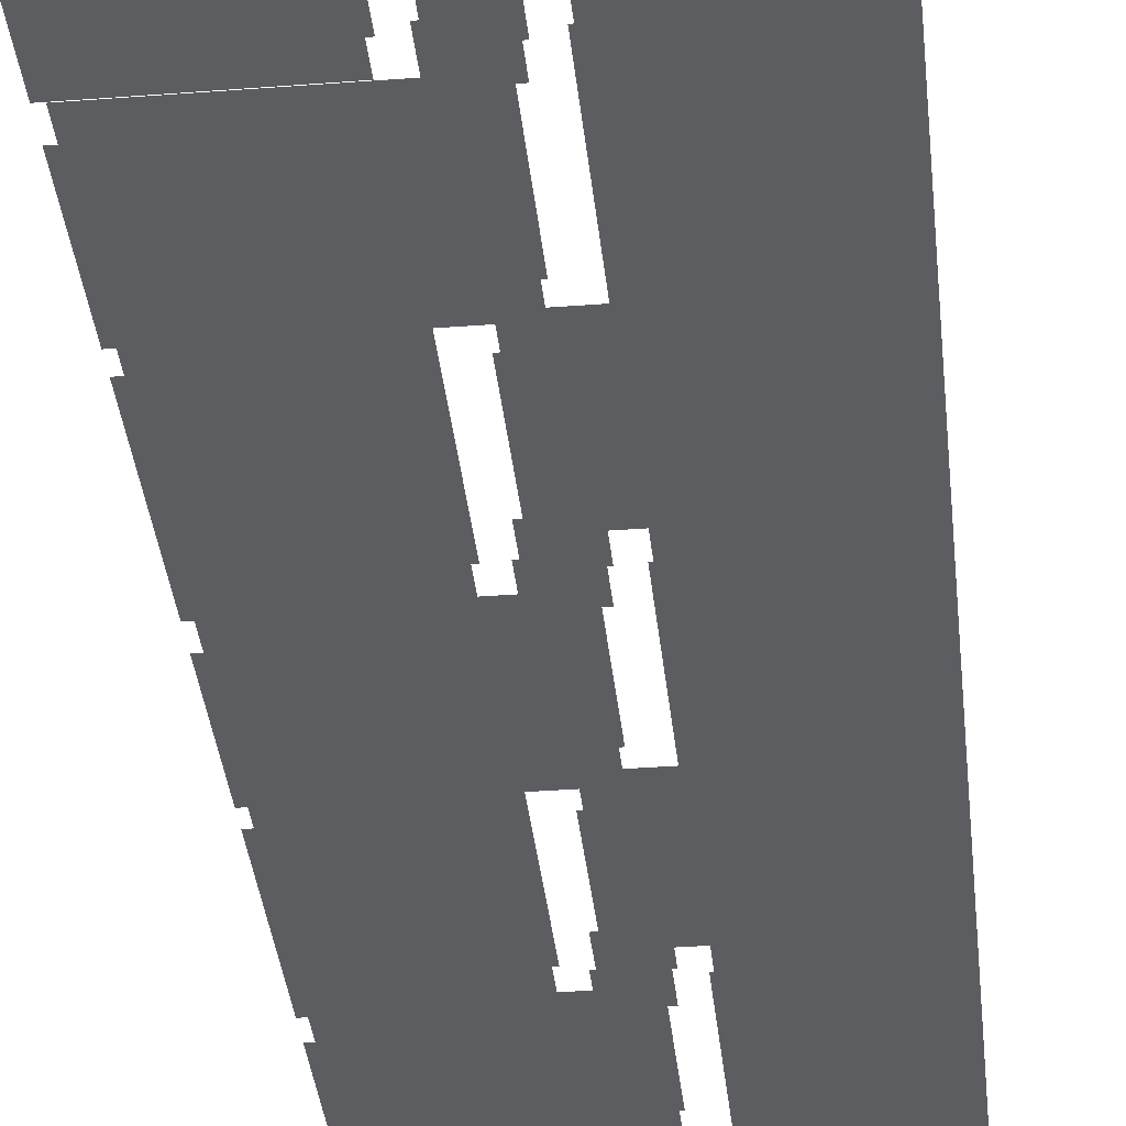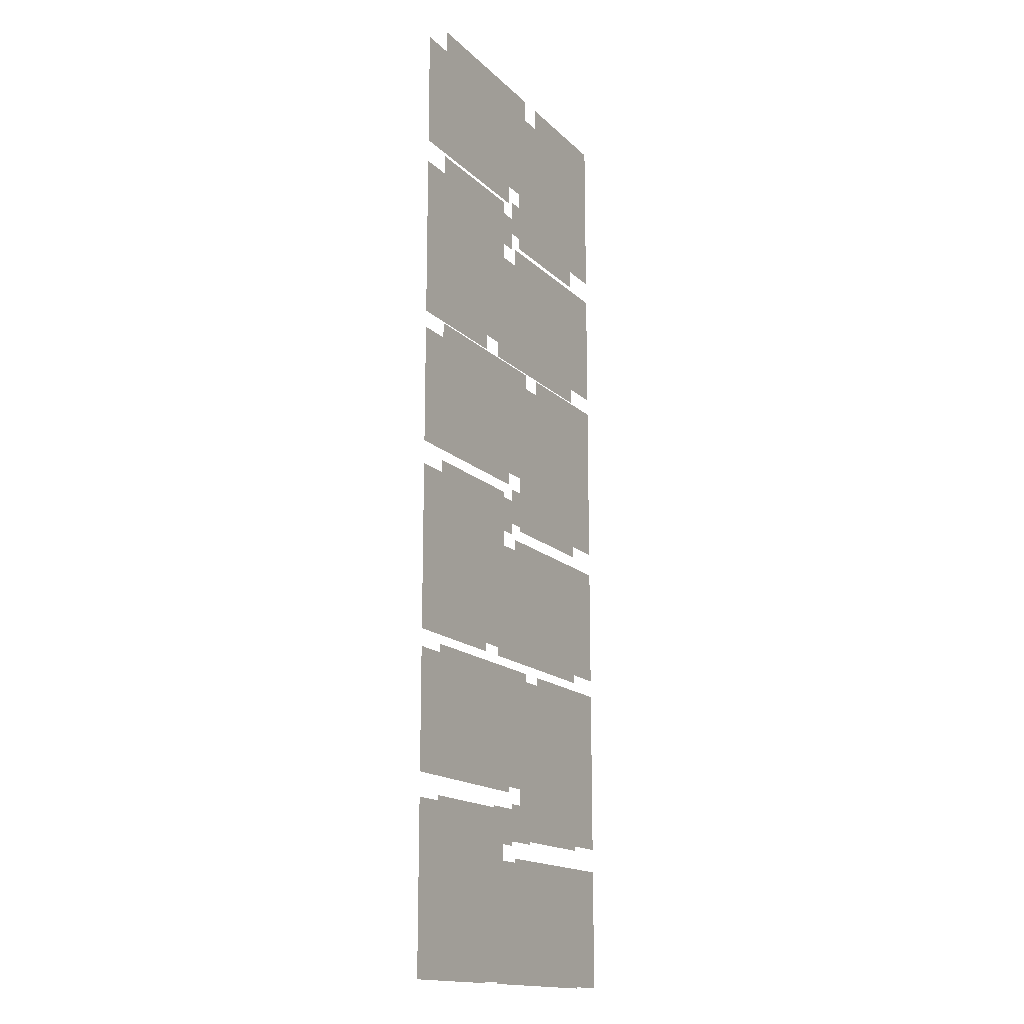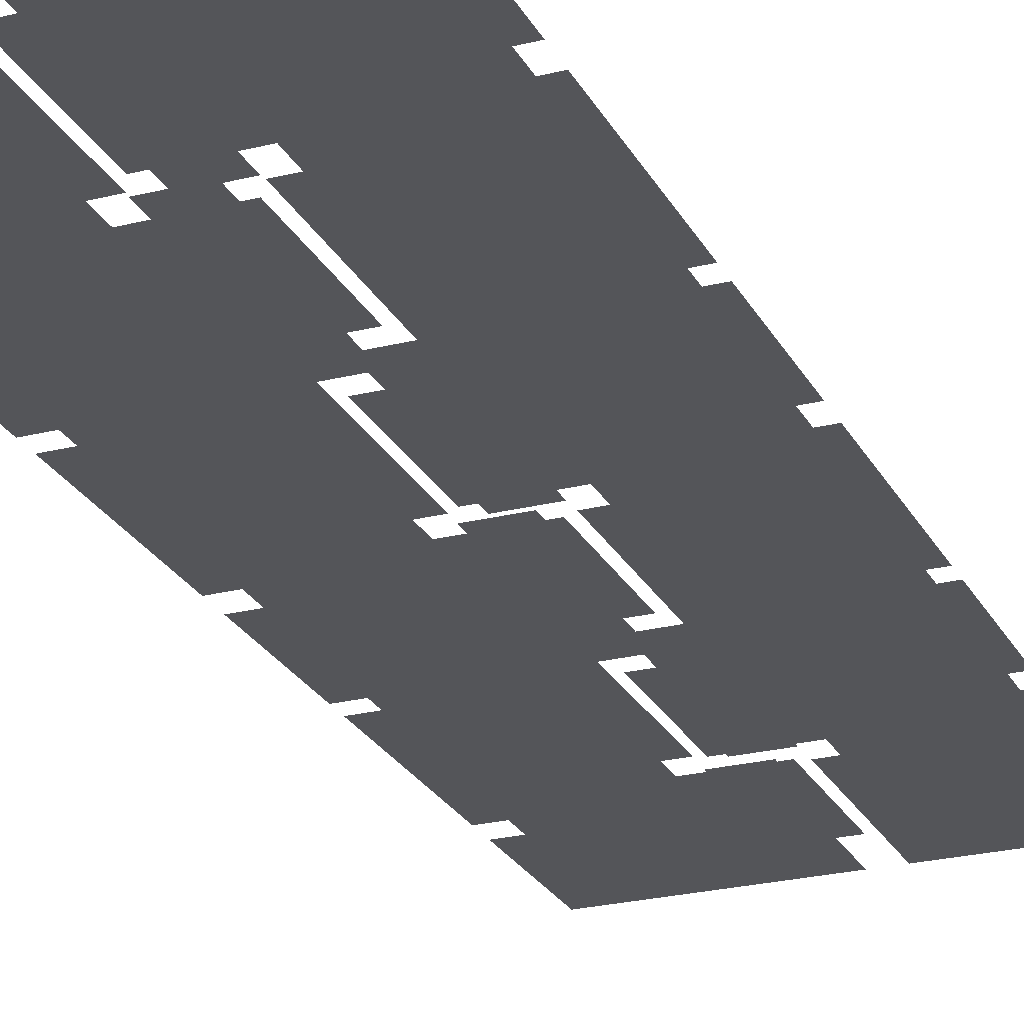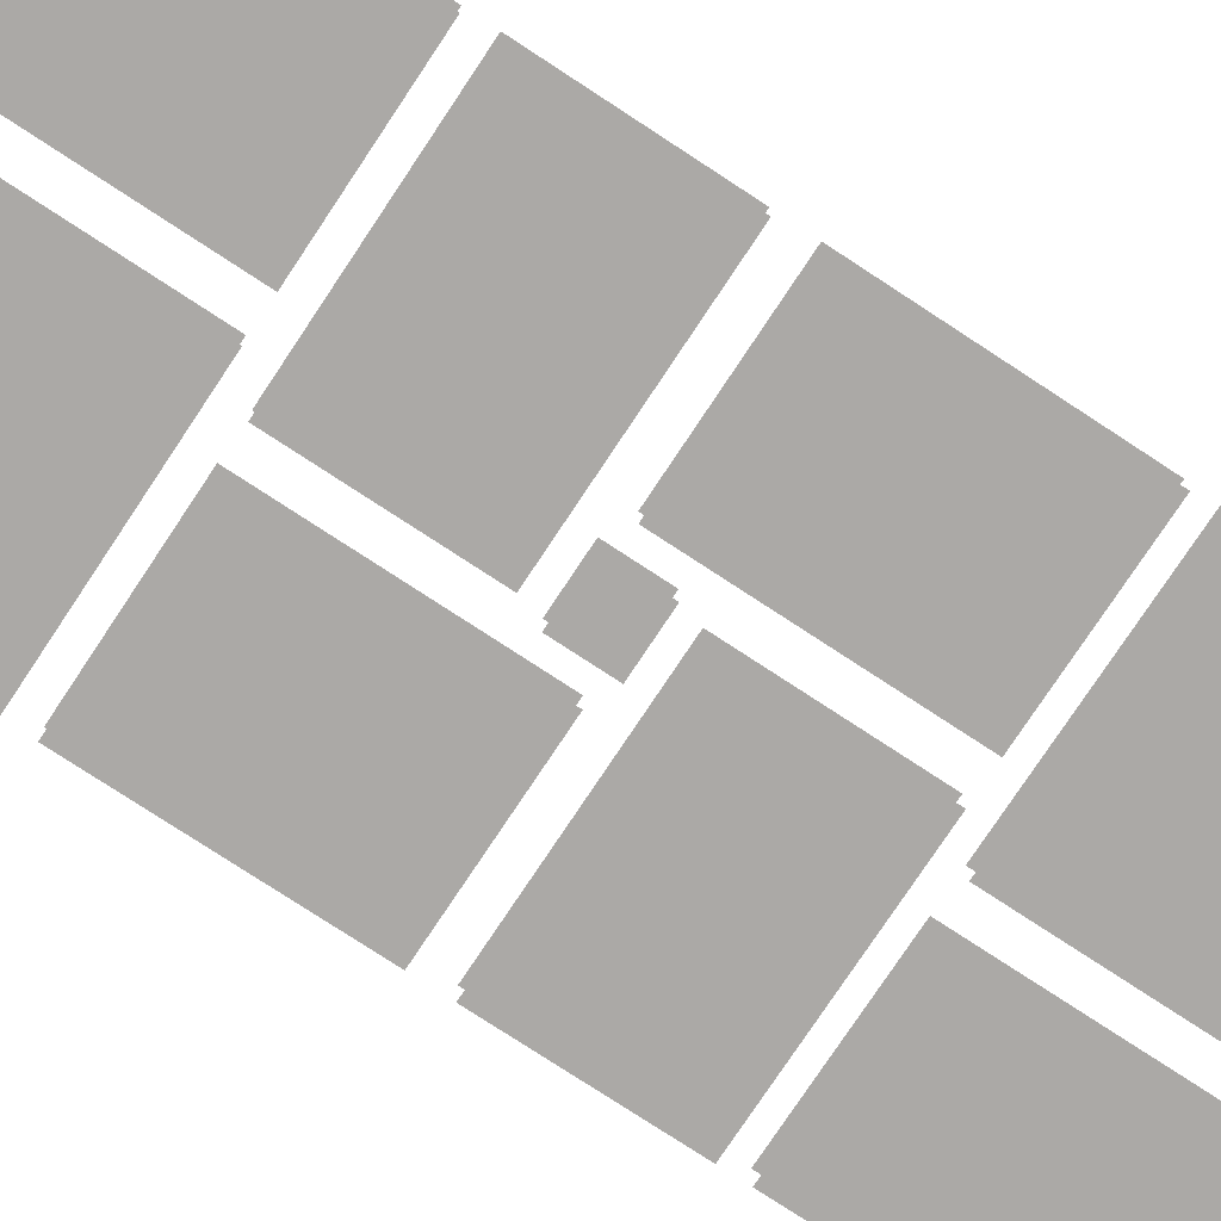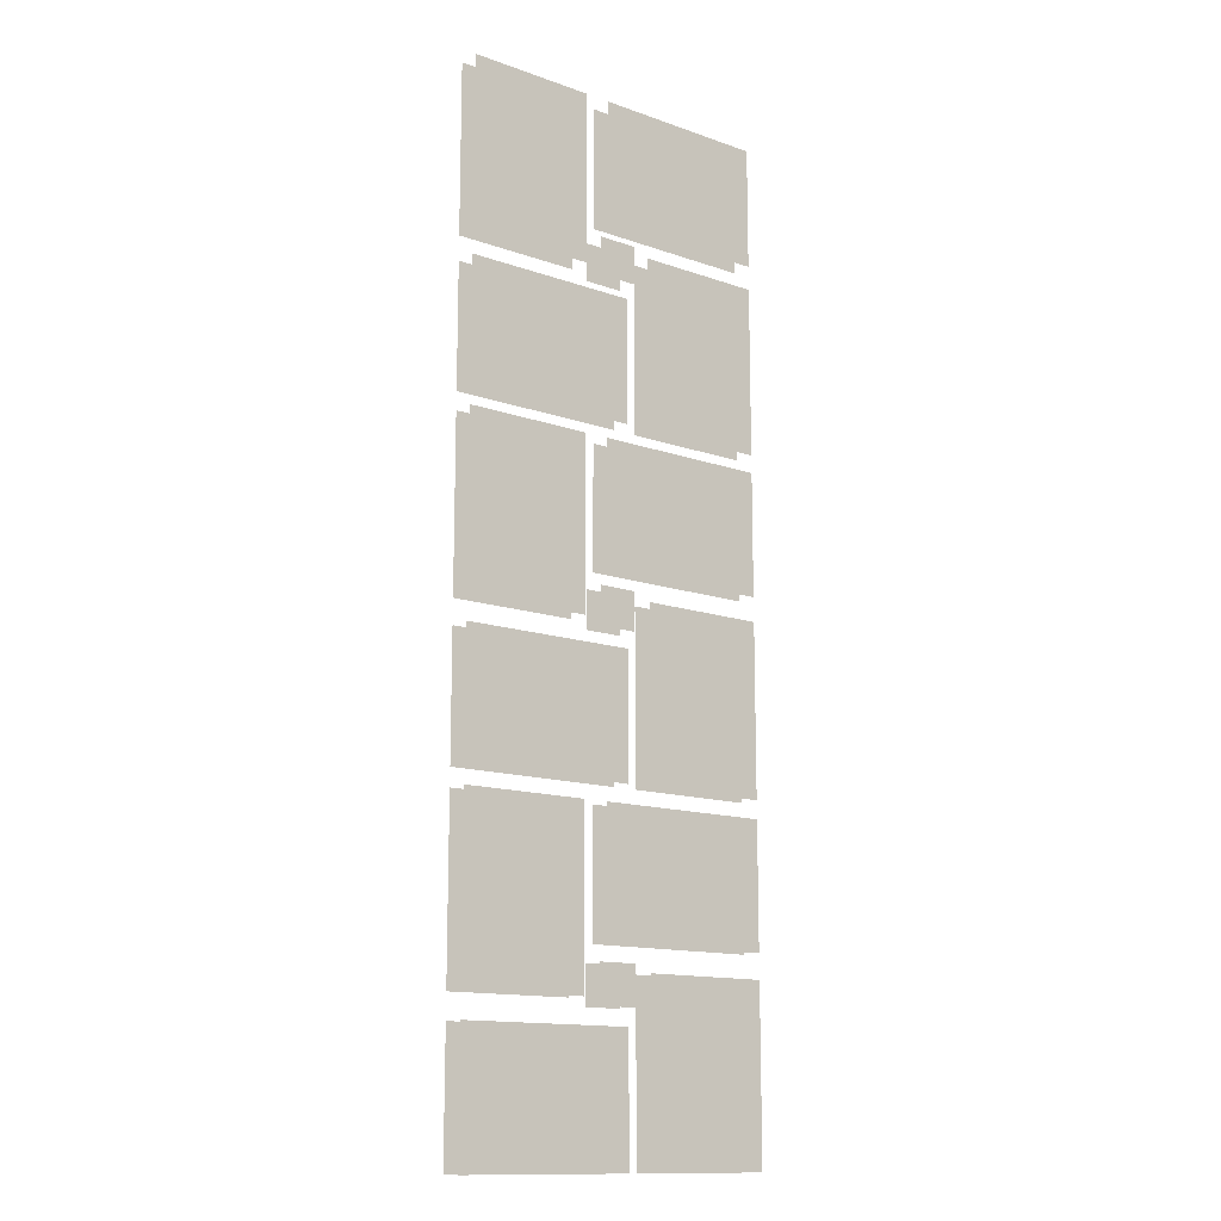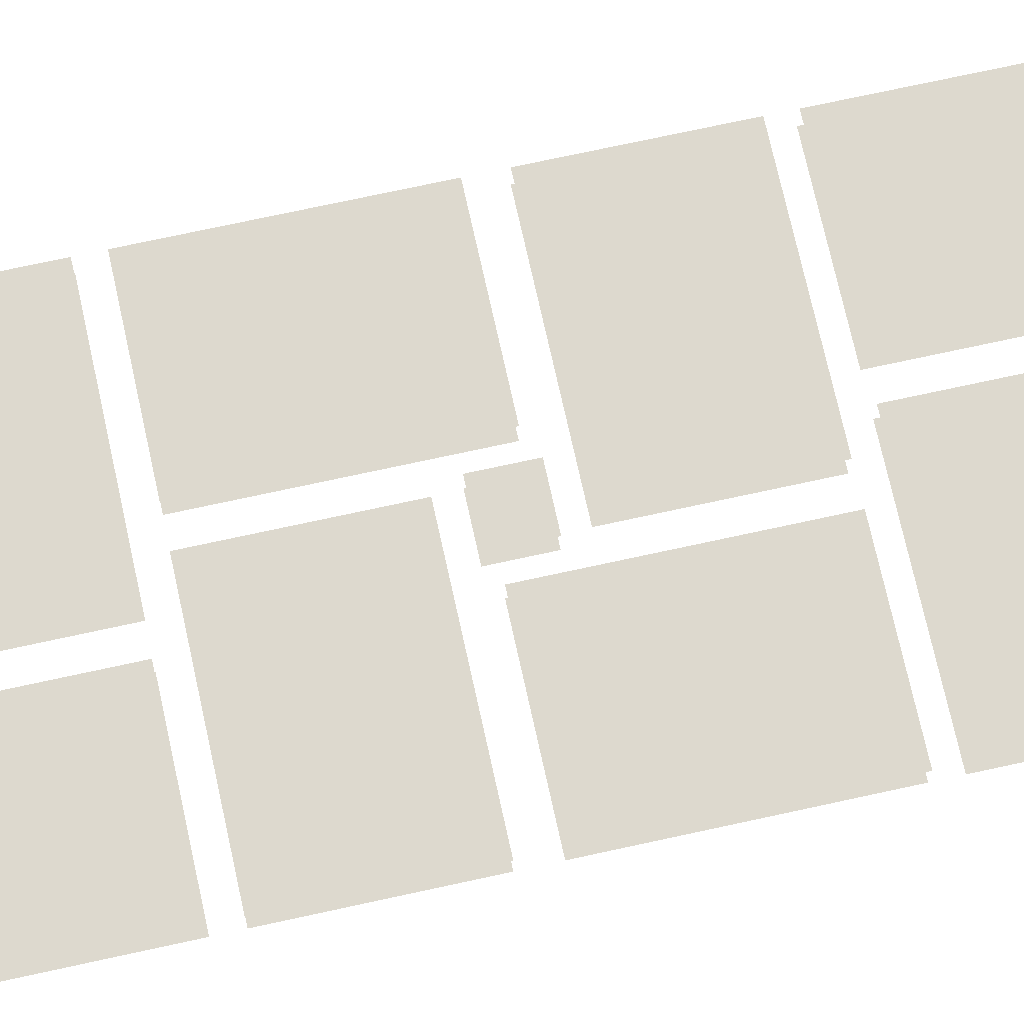
<metadata>
{"format":"obj","ext":"obj","renderer":"f3d","projection":"perspective","resolution":1024,"background":"white","views":[{"elev":-35.7,"azim":5.8,"up":"+Z"},{"elev":-16.0,"azim":-61.2,"up":"+Y"},{"elev":-24.8,"azim":-157.8,"up":"+Z"},{"elev":-75.6,"azim":56.6,"up":"+Z"},{"elev":-13.6,"azim":141.7,"up":"+Y"},{"elev":71.8,"azim":-102.4,"up":"+Z"}]}
</metadata>
<code>
v 52.15 163.7 -4.59
v 11.7 163.7 -4.59
v 52.15 217.5 -4.59
v 11.7 217.5 -4.59
v -3.765 117.1 -4.59
v -3.765 156 -4.59
v 52.15 117.1 -4.59
v 52.15 156 -4.59
v -52.15 170.9 -4.59
v -11.7 170.9 -4.59
v -52.15 117.1 -4.59
v -11.7 117.1 -4.59
v 3.765 217.5 -4.59
v 3.765 178.6 -4.59
v -52.15 217.5 -4.59
v -52.15 178.6 -4.59
v -6.218 173.3 -4.59
v -6.218 161.3 -4.59
v 6.218 161.3 -4.59
v 6.218 173.3 -4.59
v 52.15 57.57 -4.59
v 11.7 57.57 -4.59
v 52.15 111.4 -4.59
v 11.7 111.4 -4.59
v -3.765 10.97 -4.59
v -3.765 49.93 -4.59
v 52.15 10.97 -4.59
v 52.15 49.93 -4.59
v -52.15 64.83 -4.59
v -11.7 64.83 -4.59
v -52.15 10.97 -4.59
v -11.7 10.97 -4.59
v 3.765 111.4 -4.59
v 3.765 72.47 -4.59
v -52.15 111.4 -4.59
v -52.15 72.47 -4.59
v -6.218 67.19 -4.59
v -6.218 55.21 -4.59
v 6.218 55.21 -4.59
v 6.218 67.19 -4.59
v 52.15 269.8 -4.59
v 11.7 269.8 -4.59
v 52.15 323.6 -4.59
v 11.7 323.6 -4.59
v -3.765 223.2 -4.59
v -3.765 262.1 -4.59
v 52.15 223.2 -4.59
v 52.15 262.1 -4.59
v -52.15 277 -4.59
v -11.7 277 -4.59
v -52.15 223.2 -4.59
v -11.7 223.2 -4.59
v 3.765 323.6 -4.59
v 3.765 284.7 -4.59
v -52.15 323.6 -4.59
v -52.15 284.7 -4.59
v -6.218 279.4 -4.59
v -6.218 267.4 -4.59
v 6.218 267.4 -4.59
v 6.218 279.4 -4.59
v 52.15 163.7 -11.27
v 11.7 163.7 -11.27
v 52.15 217.5 -11.27
v 11.7 217.5 -11.27
v -3.765 117.1 -11.27
v -3.765 156 -11.27
v 52.15 117.1 -11.27
v 52.15 156 -11.27
v -52.15 170.9 -11.27
v -11.7 170.9 -11.27
v -52.15 117.1 -11.27
v -11.7 117.1 -11.27
v 3.765 217.5 -11.27
v 3.765 178.6 -11.27
v -52.15 217.5 -11.27
v -52.15 178.6 -11.27
v -6.218 173.3 -11.27
v -6.218 161.3 -11.27
v 6.218 161.3 -11.27
v 6.218 173.3 -11.27
v 52.15 57.57 -11.27
v 11.7 57.57 -11.27
v 52.15 111.4 -11.27
v 11.7 111.4 -11.27
v -3.765 10.97 -11.27
v -3.765 49.93 -11.27
v 52.15 10.97 -11.27
v 52.15 49.93 -11.27
v -52.15 64.83 -11.27
v -11.7 64.83 -11.27
v -52.15 10.97 -11.27
v -11.7 10.97 -11.27
v 3.765 111.4 -11.27
v 3.765 72.47 -11.27
v -52.15 111.4 -11.27
v -52.15 72.47 -11.27
v -6.218 67.19 -11.27
v -6.218 55.21 -11.27
v 6.218 55.21 -11.27
v 6.218 67.19 -11.27
v 52.15 269.8 -11.27
v 11.7 269.8 -11.27
v 52.15 323.6 -11.27
v 11.7 323.6 -11.27
v -3.765 223.2 -11.27
v -3.765 262.1 -11.27
v 52.15 223.2 -11.27
v 52.15 262.1 -11.27
v -52.15 277 -11.27
v -11.7 277 -11.27
v -52.15 223.2 -11.27
v -11.7 223.2 -11.27
v 3.765 323.6 -11.27
v 3.765 284.7 -11.27
v -52.15 323.6 -11.27
v -52.15 284.7 -11.27
v -6.218 279.4 -11.27
v -6.218 267.4 -11.27
v 6.218 267.4 -11.27
v 6.218 279.4 -11.27
f 4 2 1 3
f 8 6 5 7
f 12 10 9 11
f 16 14 13 15
f 17 18 19 20
f 24 22 21 23
f 28 26 25 27
f 32 30 29 31
f 36 34 33 35
f 37 38 39 40
f 44 42 41 43
f 48 46 45 47
f 52 50 49 51
f 56 54 53 55
f 57 58 59 60
f 64 63 61 62
f 68 67 65 66
f 72 71 69 70
f 76 75 73 74
f 77 80 79 78
f 84 83 81 82
f 88 87 85 86
f 92 91 89 90
f 96 95 93 94
f 97 100 99 98
f 104 103 101 102
f 108 107 105 106
f 112 111 109 110
f 116 115 113 114
f 117 120 119 118

</code>
